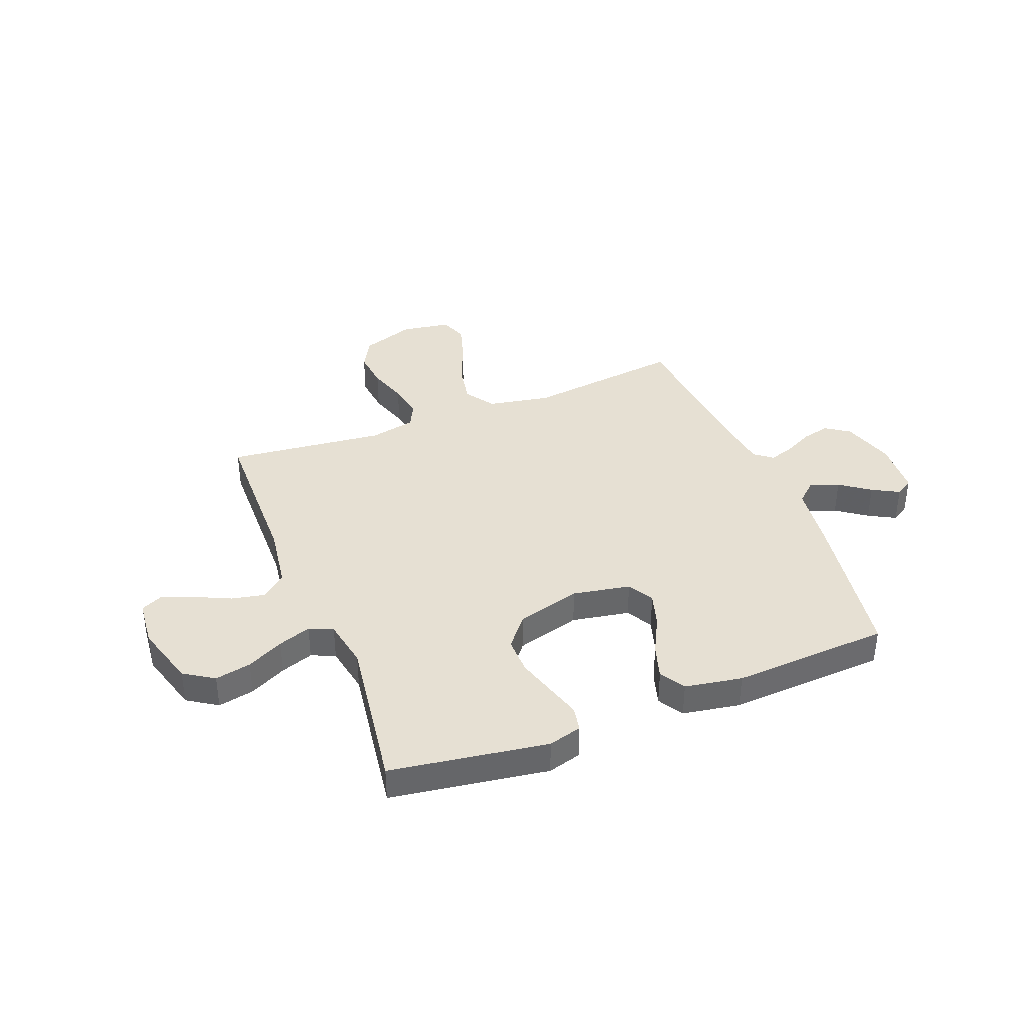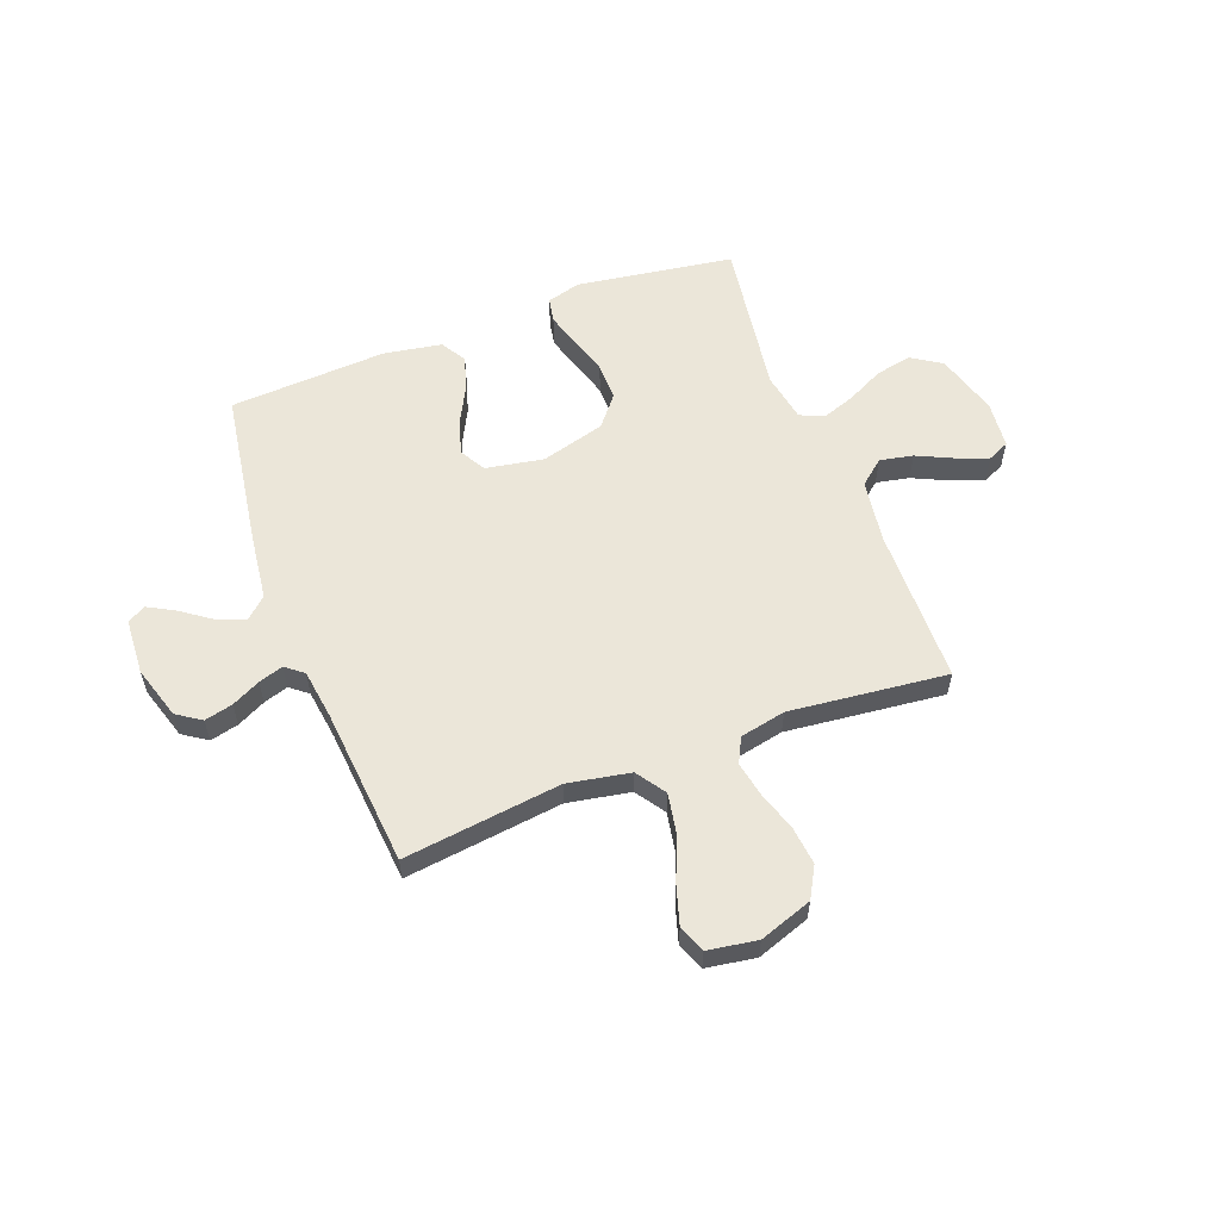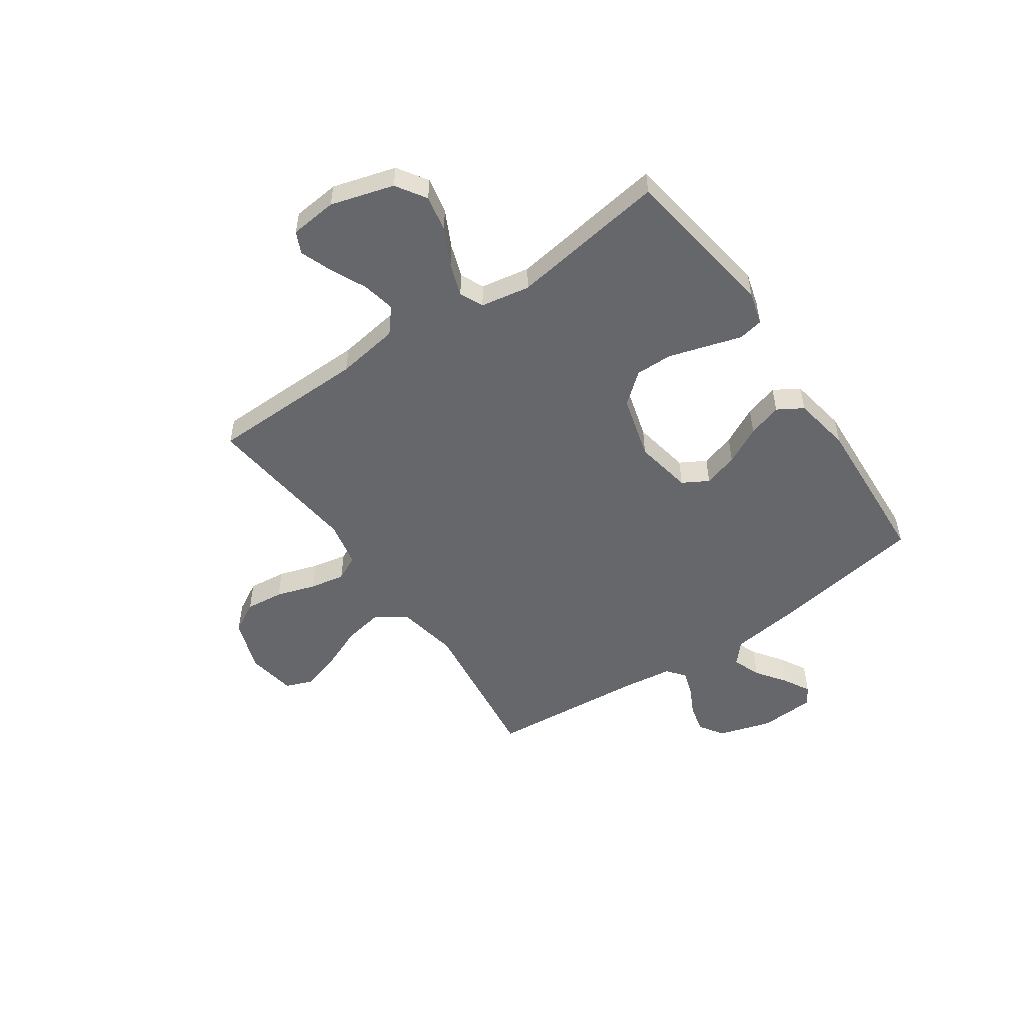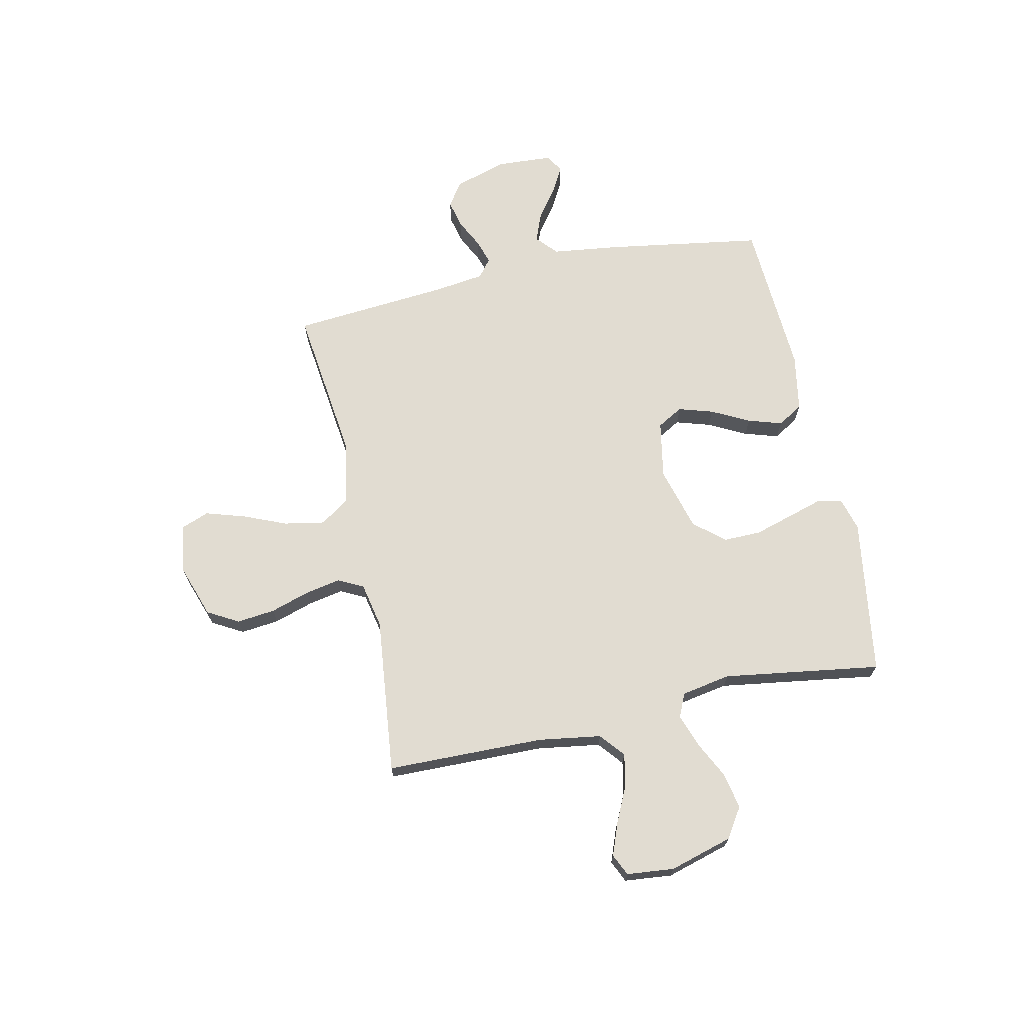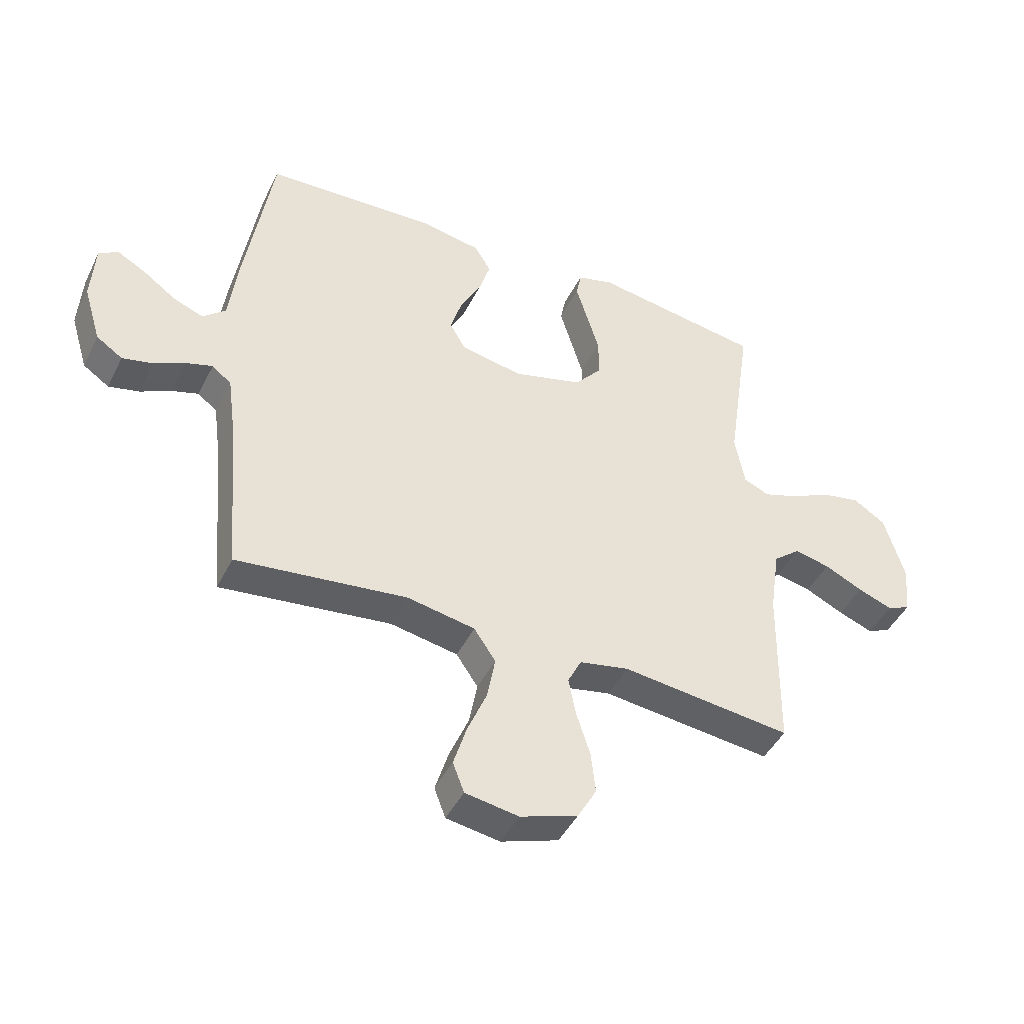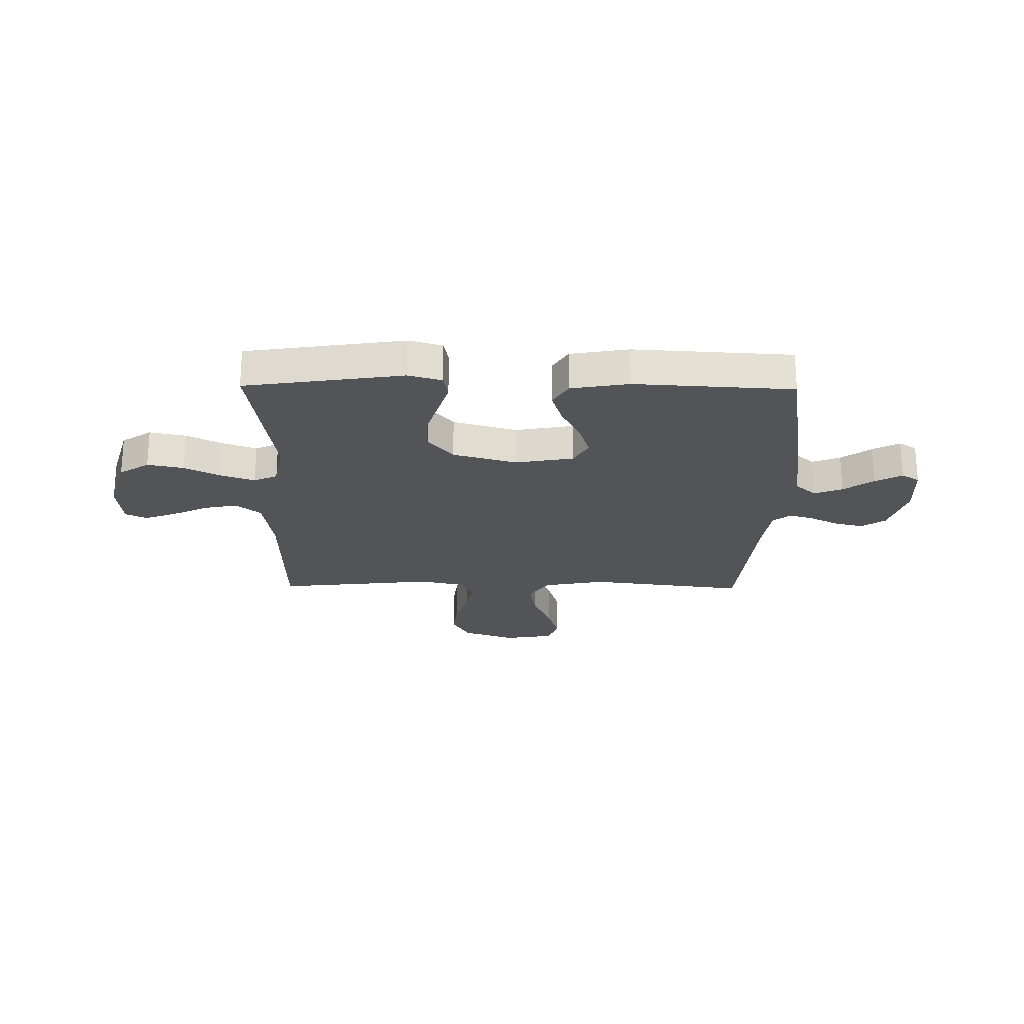
<metadata>
{"format":"obj","ext":"obj","renderer":"f3d","projection":"perspective","resolution":1024,"background":"white","views":[{"elev":38.5,"azim":-21.4,"up":"+Y"},{"elev":57.6,"azim":159.2,"up":"+Y"},{"elev":-52.2,"azim":-55.4,"up":"+Y"},{"elev":69.0,"azim":-102.1,"up":"+Y"},{"elev":-44.9,"azim":154.7,"up":"+Z"},{"elev":-23.2,"azim":-0.8,"up":"+Y"}]}
</metadata>
<code>
v -0.5 0.07 -0.5
v -0.505 0.07 -0.2
v -0.523 0.07 -0.08
v -0.57 0.07 -0.041
v -0.633 0.07 -0.054
v -0.701 0.07 -0.086
v -0.762 0.07 -0.109
v -0.803 0.07 -0.09
v -0.812 0.07 0
v -0.777 0.07 0.12
v -0.72 0.07 0.157
v -0.651 0.07 0.143
v -0.581 0.07 0.108
v -0.518 0.07 0.086
v -0.473 0.07 0.106
v -0.456 0.07 0.2
v -0.5 0.07 0.5
v -0.2 0.07 0.545
v -0.136 0.07 0.527
v -0.127 0.07 0.48
v -0.147 0.07 0.414
v -0.169 0.07 0.341
v -0.17 0.07 0.27
v -0.122 0.07 0.212
v 0 0.07 0.178
v 0.11 0.07 0.198
v 0.138 0.07 0.247
v 0.118 0.07 0.313
v 0.081 0.07 0.385
v 0.061 0.07 0.45
v 0.09 0.07 0.498
v 0.2 0.07 0.517
v 0.5 0.07 0.5
v 0.547 0.07 0.2
v 0.563 0.07 0.073
v 0.603 0.07 0.037
v 0.657 0.07 0.058
v 0.714 0.07 0.099
v 0.765 0.07 0.127
v 0.799 0.07 0.106
v 0.805 0.07 0
v 0.774 0.07 -0.101
v 0.728 0.07 -0.132
v 0.674 0.07 -0.119
v 0.62 0.07 -0.092
v 0.573 0.07 -0.077
v 0.539 0.07 -0.104
v 0.526 0.07 -0.2
v 0.5 0.07 -0.5
v 0.2 0.07 -0.463
v 0.081 0.07 -0.485
v 0.043 0.07 -0.541
v 0.057 0.07 -0.618
v 0.091 0.07 -0.7
v 0.114 0.07 -0.775
v 0.094 0.07 -0.827
v 0 0.07 -0.842
v -0.101 0.07 -0.807
v -0.134 0.07 -0.748
v -0.126 0.07 -0.675
v -0.102 0.07 -0.6
v -0.089 0.07 -0.533
v -0.113 0.07 -0.485
v -0.2 0.07 -0.467
v -0.5 0 -0.5
v -0.505 0 -0.2
v -0.523 0 -0.08
v -0.57 0 -0.041
v -0.633 0 -0.054
v -0.701 0 -0.086
v -0.762 0 -0.109
v -0.803 0 -0.09
v -0.812 0 0
v -0.777 0 0.12
v -0.72 0 0.157
v -0.651 0 0.143
v -0.581 0 0.108
v -0.518 0 0.086
v -0.473 0 0.106
v -0.456 0 0.2
v -0.5 0 0.5
v -0.2 0 0.545
v -0.136 0 0.527
v -0.127 0 0.48
v -0.147 0 0.414
v -0.169 0 0.341
v -0.17 0 0.27
v -0.122 0 0.212
v 0 0 0.178
v 0.11 0 0.198
v 0.138 0 0.247
v 0.118 0 0.313
v 0.081 0 0.385
v 0.061 0 0.45
v 0.09 0 0.498
v 0.2 0 0.517
v 0.5 0 0.5
v 0.547 0 0.2
v 0.563 0 0.073
v 0.603 0 0.037
v 0.657 0 0.058
v 0.714 0 0.099
v 0.765 0 0.127
v 0.799 0 0.106
v 0.805 0 0
v 0.774 0 -0.101
v 0.728 0 -0.132
v 0.674 0 -0.119
v 0.62 0 -0.092
v 0.573 0 -0.077
v 0.539 0 -0.104
v 0.526 0 -0.2
v 0.5 0 -0.5
v 0.2 0 -0.463
v 0.081 0 -0.485
v 0.043 0 -0.541
v 0.057 0 -0.618
v 0.091 0 -0.7
v 0.114 0 -0.775
v 0.094 0 -0.827
v 0 0 -0.842
v -0.101 0 -0.807
v -0.134 0 -0.748
v -0.126 0 -0.675
v -0.102 0 -0.6
v -0.089 0 -0.533
v -0.113 0 -0.485
v -0.2 0 -0.467
f 58 59 60 61
f 58 61 62
f 57 58 62
f 56 57 62
f 53 54 55 56
f 52 53 56 62
f 51 52 62 63
f 48 49 50
f 47 48 50 51
f 42 43 44 45
f 42 45 46
f 41 42 46
f 40 41 46
f 37 38 39 40
f 36 37 40 46
f 35 36 46 47
f 28 29 30 31
f 27 28 31 32
f 18 19 20 21
f 16 17 18 21
f 15 16 21 22
f 10 11 12 13
f 10 13 14
f 9 10 14
f 8 9 14
f 5 6 7 8
f 5 8 14 15
f 64 1 2
f 64 2 3
f 63 64 3
f 51 63 3
f 47 51 3 4
f 35 47 4
f 34 35 4
f 27 32 33 34
f 26 27 34
f 25 26 34 4
f 24 25 4 5
f 23 24 5 15
f 15 22 23
f 125 124 123 122
f 126 125 122
f 126 122 121
f 126 121 120
f 120 119 118 117
f 126 120 117 116
f 127 126 116 115
f 114 113 112
f 115 114 112 111
f 109 108 107 106
f 110 109 106
f 110 106 105
f 110 105 104
f 104 103 102 101
f 110 104 101 100
f 111 110 100 99
f 95 94 93 92
f 96 95 92 91
f 85 84 83 82
f 85 82 81 80
f 86 85 80 79
f 77 76 75 74
f 78 77 74
f 78 74 73
f 78 73 72
f 72 71 70 69
f 79 78 72 69
f 66 65 128
f 67 66 128
f 67 128 127
f 67 127 115
f 68 67 115 111
f 68 111 99
f 68 99 98
f 98 97 96 91
f 98 91 90
f 68 98 90 89
f 69 68 89 88
f 79 69 88 87
f 87 86 79
f 1 65 66 2
f 2 66 67 3
f 3 67 68 4
f 4 68 69 5
f 5 69 70 6
f 6 70 71 7
f 7 71 72 8
f 8 72 73 9
f 9 73 74 10
f 10 74 75 11
f 11 75 76 12
f 12 76 77 13
f 13 77 78 14
f 14 78 79 15
f 15 79 80 16
f 16 80 81 17
f 17 81 82 18
f 18 82 83 19
f 19 83 84 20
f 20 84 85 21
f 21 85 86 22
f 22 86 87 23
f 23 87 88 24
f 24 88 89 25
f 25 89 90 26
f 26 90 91 27
f 27 91 92 28
f 28 92 93 29
f 29 93 94 30
f 30 94 95 31
f 31 95 96 32
f 32 96 97 33
f 33 97 98 34
f 34 98 99 35
f 35 99 100 36
f 36 100 101 37
f 37 101 102 38
f 38 102 103 39
f 39 103 104 40
f 40 104 105 41
f 41 105 106 42
f 42 106 107 43
f 43 107 108 44
f 44 108 109 45
f 45 109 110 46
f 46 110 111 47
f 47 111 112 48
f 48 112 113 49
f 49 113 114 50
f 50 114 115 51
f 51 115 116 52
f 52 116 117 53
f 53 117 118 54
f 54 118 119 55
f 55 119 120 56
f 56 120 121 57
f 57 121 122 58
f 58 122 123 59
f 59 123 124 60
f 60 124 125 61
f 61 125 126 62
f 62 126 127 63
f 63 127 128 64
f 64 128 65 1

</code>
